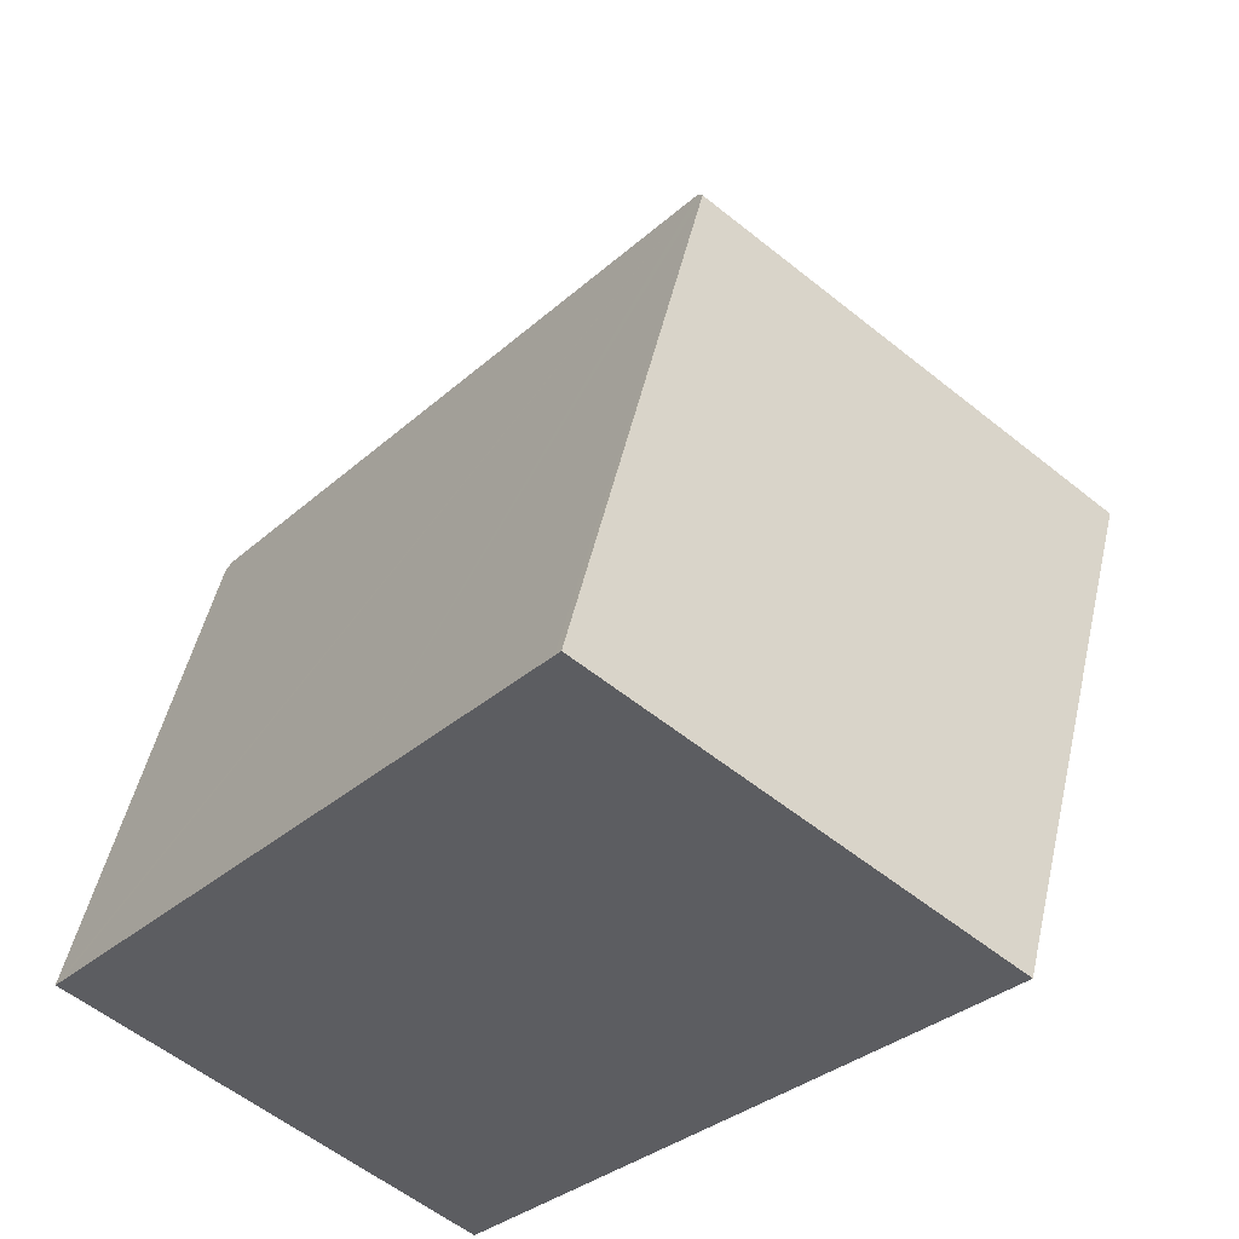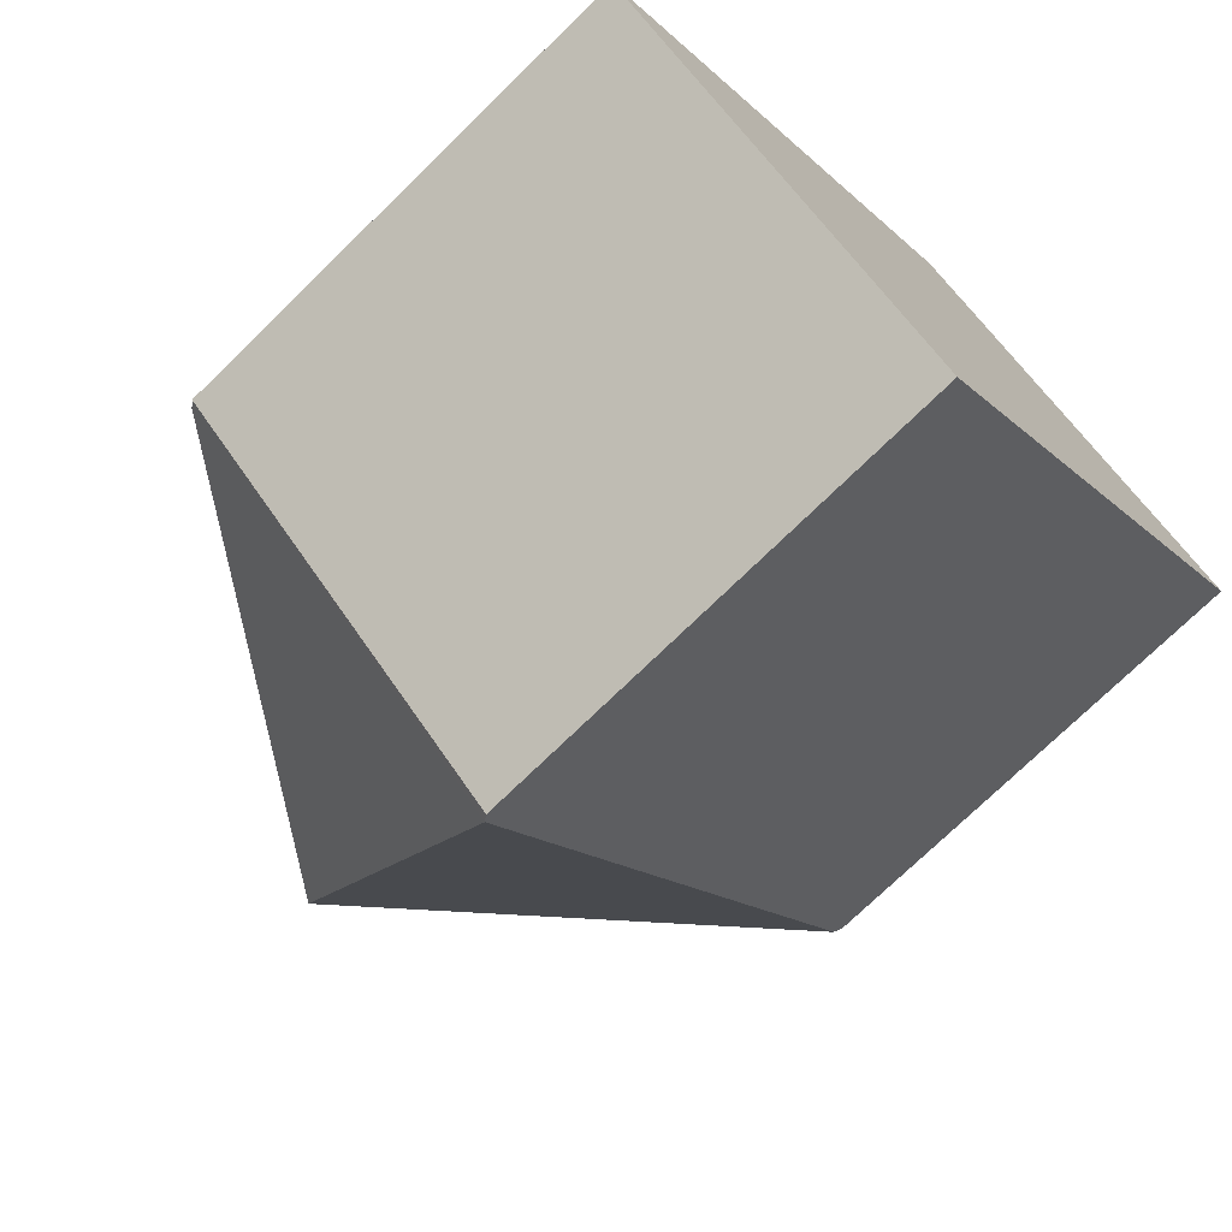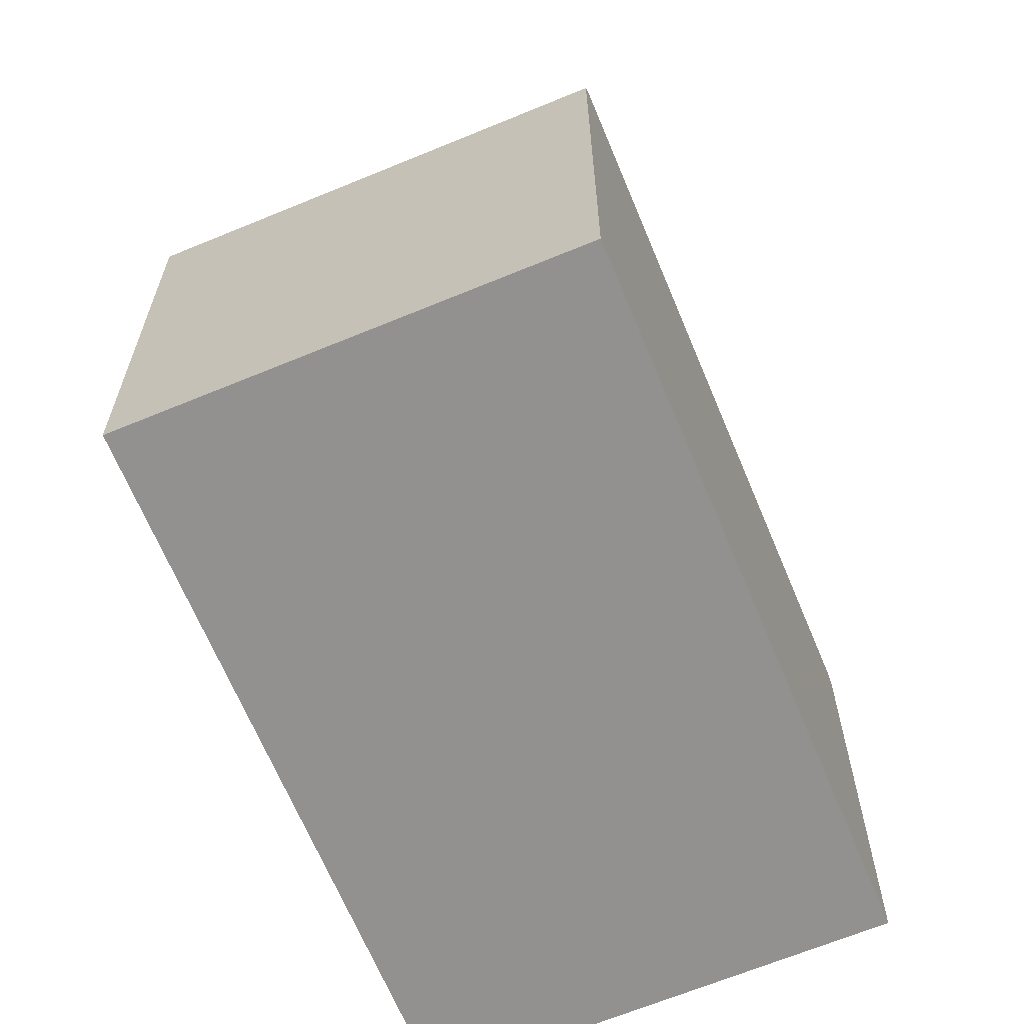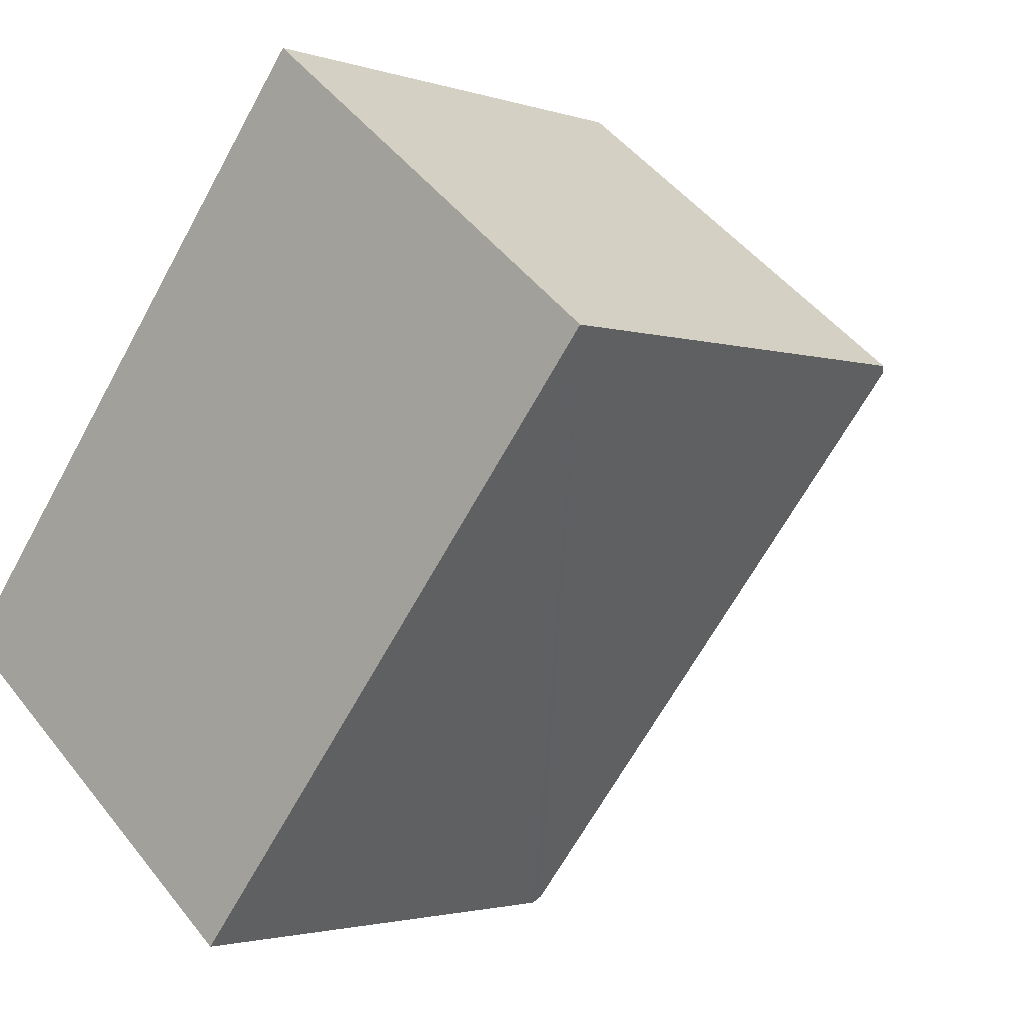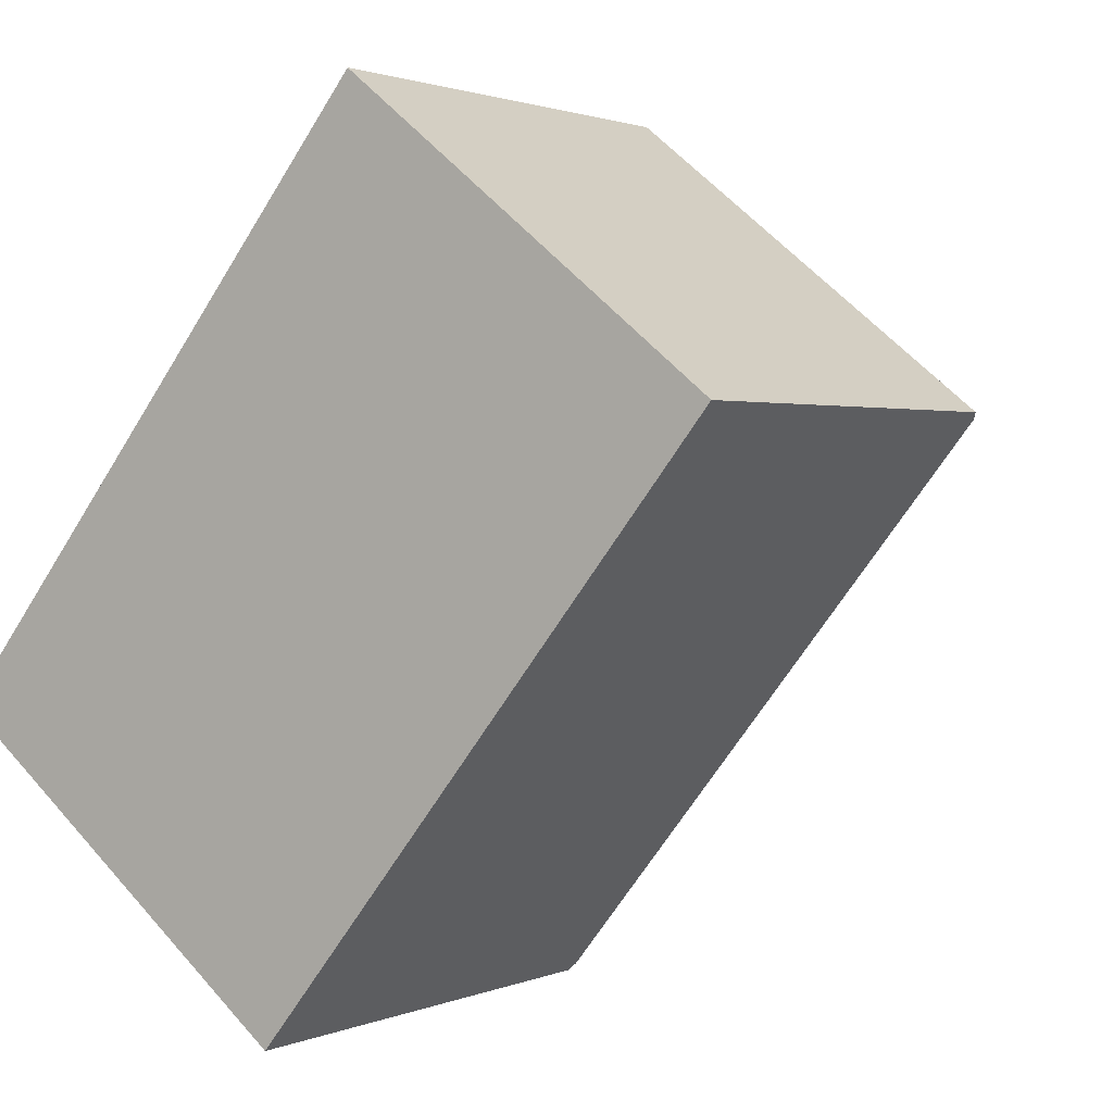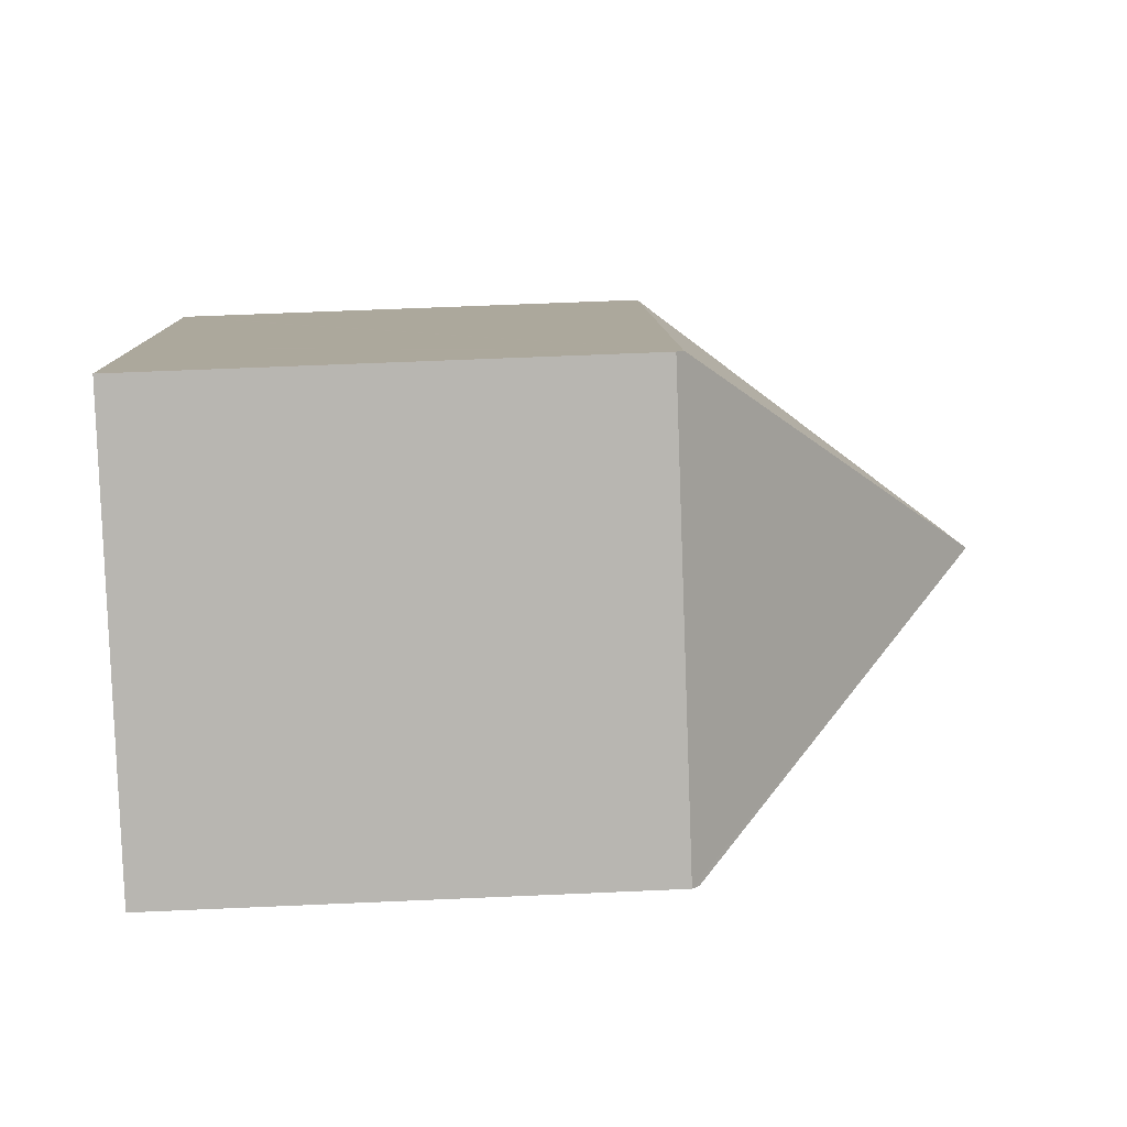
<metadata>
{"format":"obj","ext":"obj","renderer":"f3d","projection":"perspective","resolution":1024,"background":"white","views":[{"elev":49.5,"azim":12.7,"up":"+Z"},{"elev":-73.5,"azim":-45.7,"up":"+Z"},{"elev":-66.1,"azim":-118.7,"up":"+Y"},{"elev":-2.2,"azim":40.1,"up":"+Z"},{"elev":1.6,"azim":33.6,"up":"+Z"},{"elev":60.0,"azim":87.4,"up":"+Z"}]}
</metadata>
<code>
v  2.591 5.004 0.881
v  1.734 3.132 2.16
v  2.857 3.132 3.56
v  0.034 3.132 0.042
v  5.182 3.088 1.762
v  2.891 3.087 3.602
v  5.149 3.132 1.721
v  4.893 3.131 1.401
v  4.292 3.132 0.653
v  2.325 3.132 -1.797
v  0 3.087 1.89e-16
v  2.292 3.087 -1.839
v  2.292 1.126e-16 -1.839
v  0 0 0
v  0.034 -2.572e-18 0.042
v  1.734 -1.323e-16 2.16
v  2.857 -2.18e-16 3.56
v  2.891 -2.206e-16 3.602
v  5.182 -1.079e-16 1.762
v  5.149 -1.054e-16 1.721
v  2.325 1.1e-16 -1.797
v  4.292 -3.998e-17 0.653
v  4.893 -8.579e-17 1.401
g defaultobject
f 1 2 3
f 2 1 4
f 5 3 6
f 3 5 1
f 1 5 7
f 8 1 7
f 1 8 9
f 1 9 10
f 11 10 12
f 10 11 1
f 1 11 4
f 13 11 12
f 11 13 14
f 14 4 11
f 4 14 2
f 2 14 3
f 3 14 15
f 3 15 16
f 3 16 6
f 6 16 17
f 6 17 18
f 6 19 5
f 19 6 18
f 5 8 7
f 8 5 19
f 8 19 9
f 9 19 10
f 10 19 12
f 12 19 20
f 12 20 21
f 12 21 13
f 21 20 22
f 22 20 23
f 17 19 18
f 19 17 16
f 19 16 15
f 19 15 20
f 20 15 23
f 23 15 22
f 22 15 21
f 21 15 14
f 21 14 13

</code>
